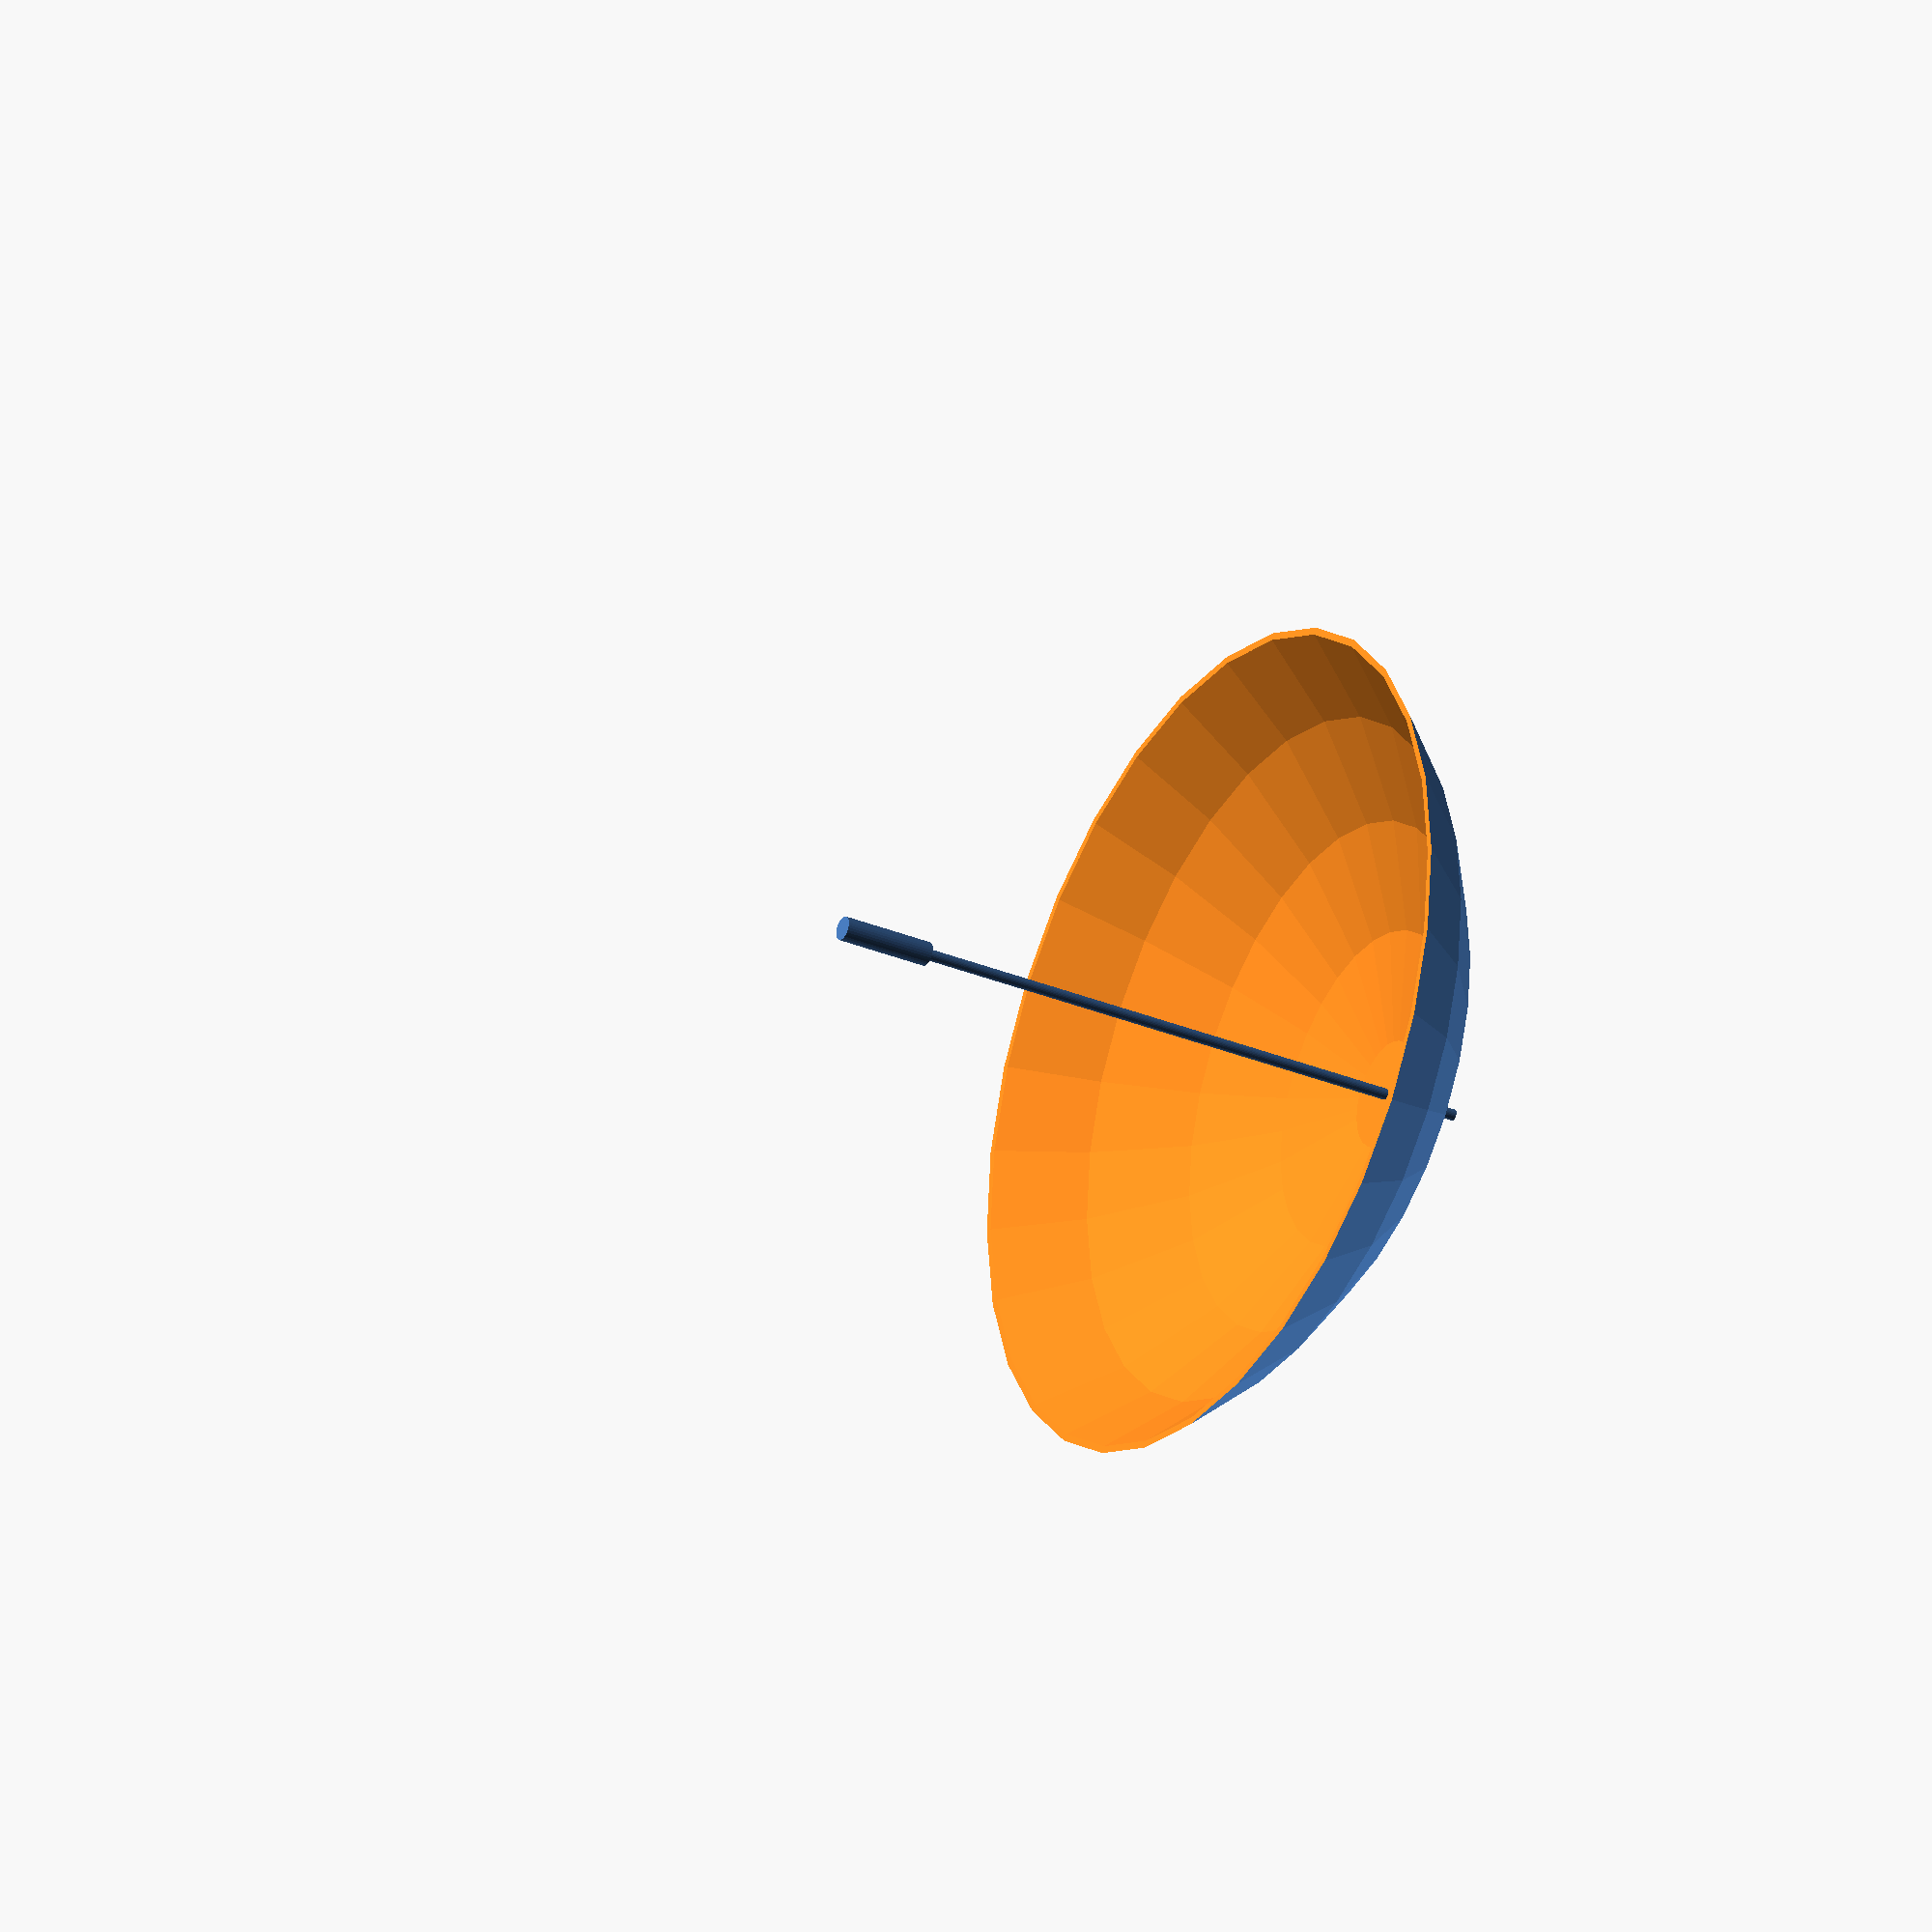
<openscad>
// -*- mode: SCAD; tab-width: 4; -*-


overlap = .2;

function in2mm( in ) = in * 25.4;

chair_mount_diam = 16.25;
chair_mount_height = in2mm( 6 );

chair_back_height = in2mm( 36 );
chair_seat_height = in2mm( 17 );

chair_width = in2mm( 17.5 );

umbrella_handle_diam = 35;
umbrella_handle_height = in2mm( 5.5 );

umbrella_shaft_diam = 16.25; // TEMP
umbrella_shaft_height = in2mm( 40 );
umbrella_tip_height = in2mm( 4 );

umbrella_canopy_height = in2mm( 12 );
// spherical cap: r = (a**2 + h**2)/2h
umbrella_canopy_diam = in2mm( (pow(24,2) + pow(12,2))/12 );

umbrella();
//chair_frame();

module umbrella_handle() {
    cylinder(r=umbrella_handle_diam/2,h=umbrella_handle_height);
}

module umbrella_shaft() {
    cylinder(r=umbrella_shaft_diam/2,h=umbrella_shaft_height);
}

module umbrella_canopy() {
	translate([0,0,-umbrella_canopy_diam/2+umbrella_canopy_height])
    difference() {
	sphere(r=umbrella_canopy_diam/2);
	sphere(r=umbrella_canopy_diam/2*.99);
	translate([0,0,-umbrella_canopy_height/2])
	cube([umbrella_canopy_diam+overlap,
		  umbrella_canopy_diam+overlap,
		  umbrella_canopy_diam-umbrella_canopy_height],center=true);
    }
}

module umbrella() {
	translate([0,0,umbrella_shaft_height-umbrella_canopy_height-umbrella_tip_height])
    umbrella_canopy();
    umbrella_shaft();
    umbrella_handle();
}

module chair_mount() {
    cylinder(r=chair_mount_diam/2,h=chair_mount_height);
}

module chair_frame() {
    for ( x = [-chair_width/2,chair_width/2])
    translate([x,0,0])
    chair_mount();
}


</openscad>
<views>
elev=30.2 azim=205.3 roll=238.7 proj=o view=solid
</views>
